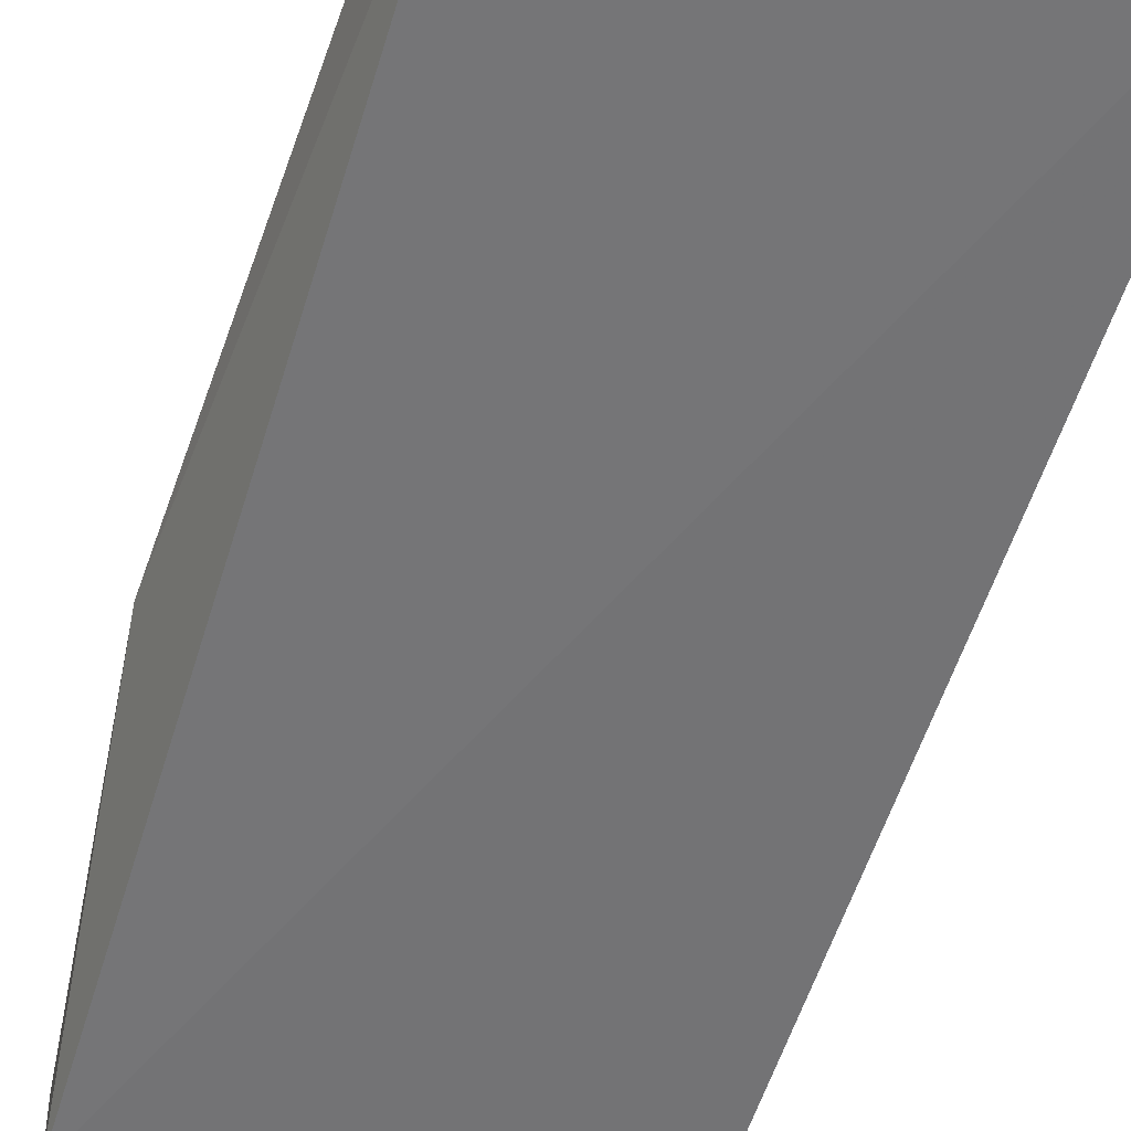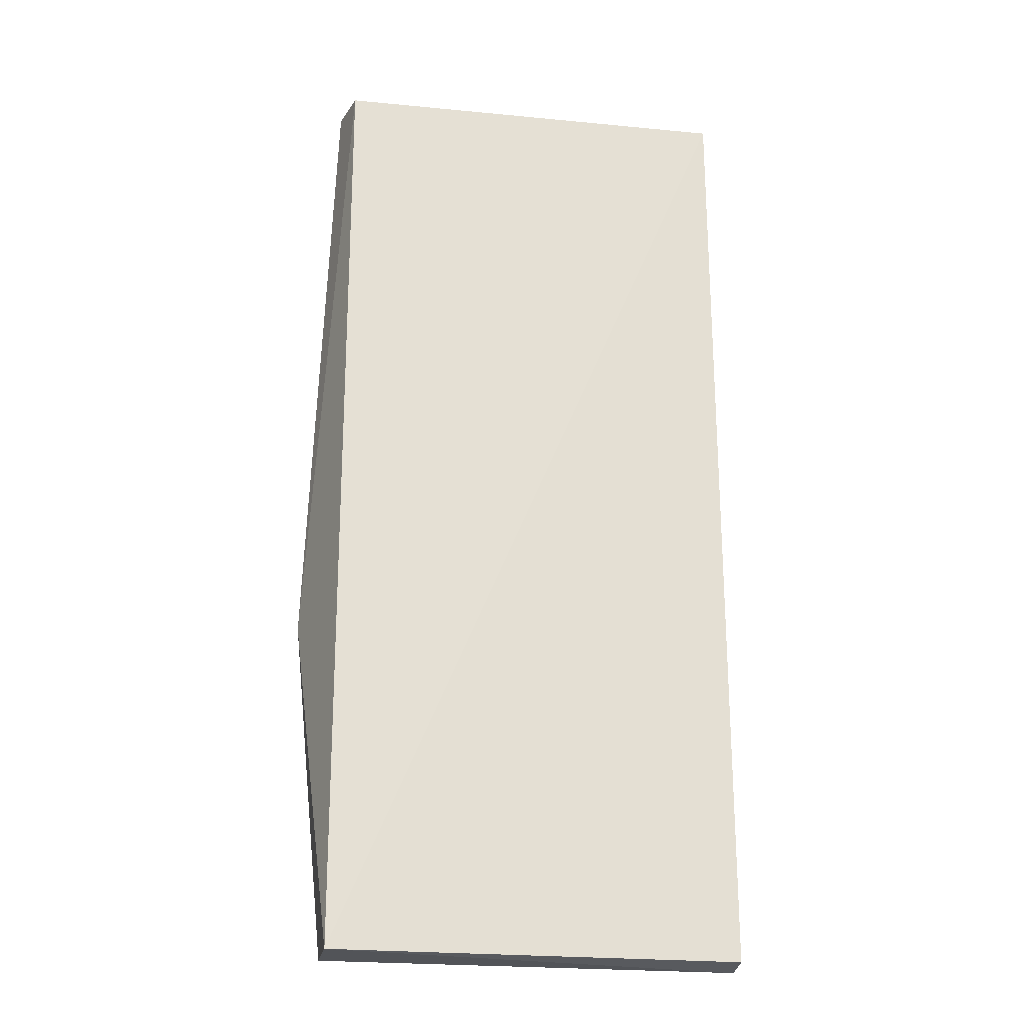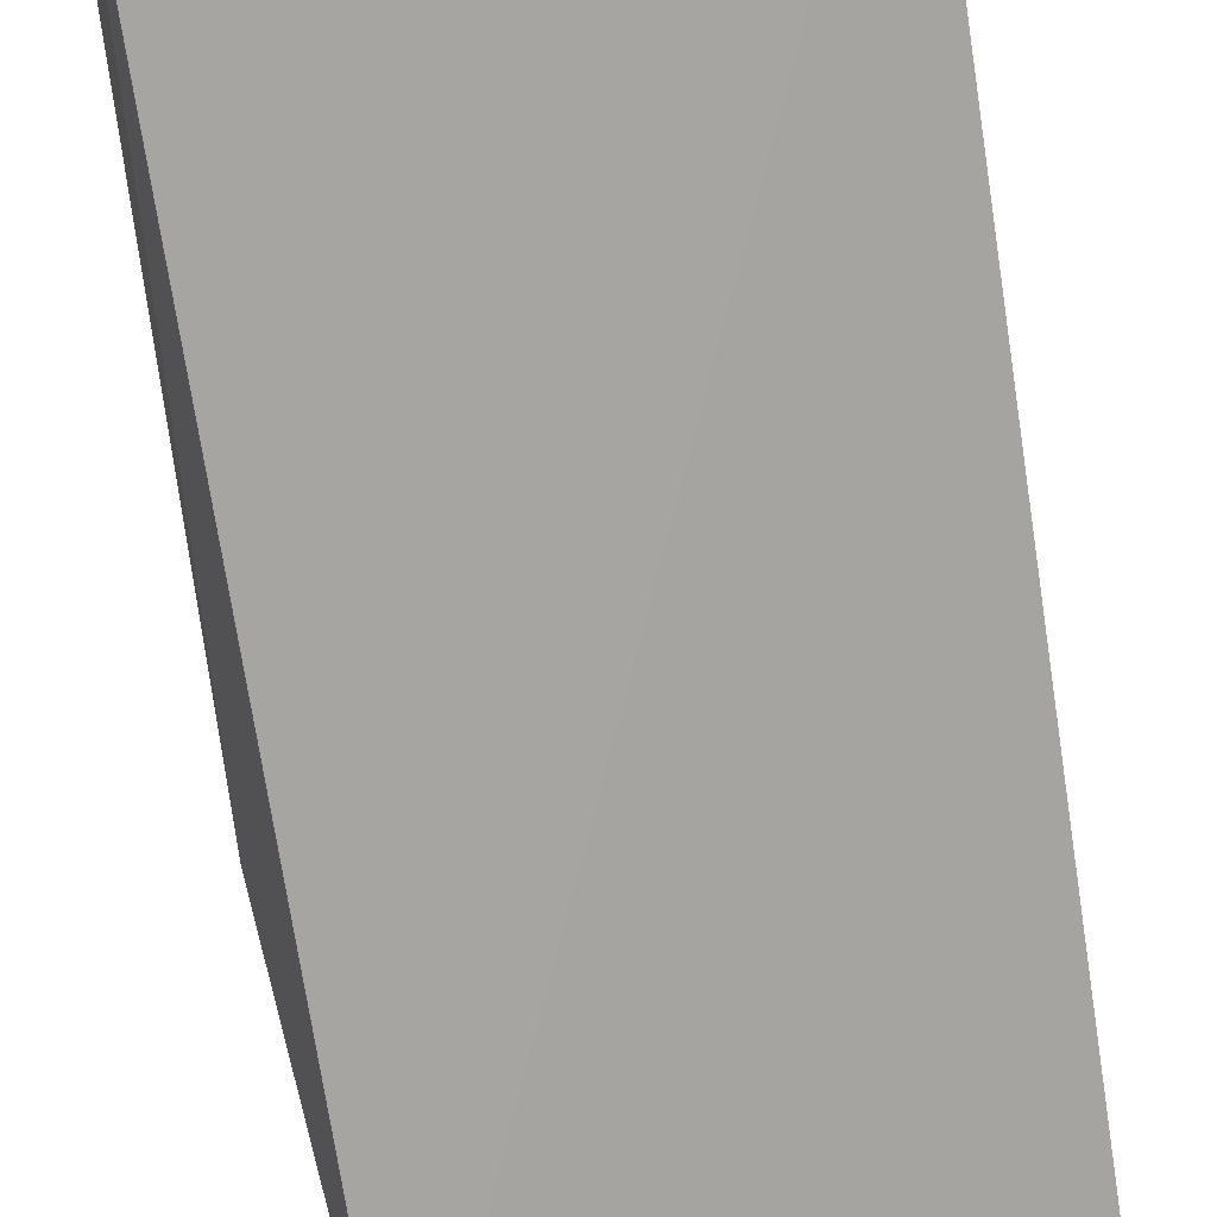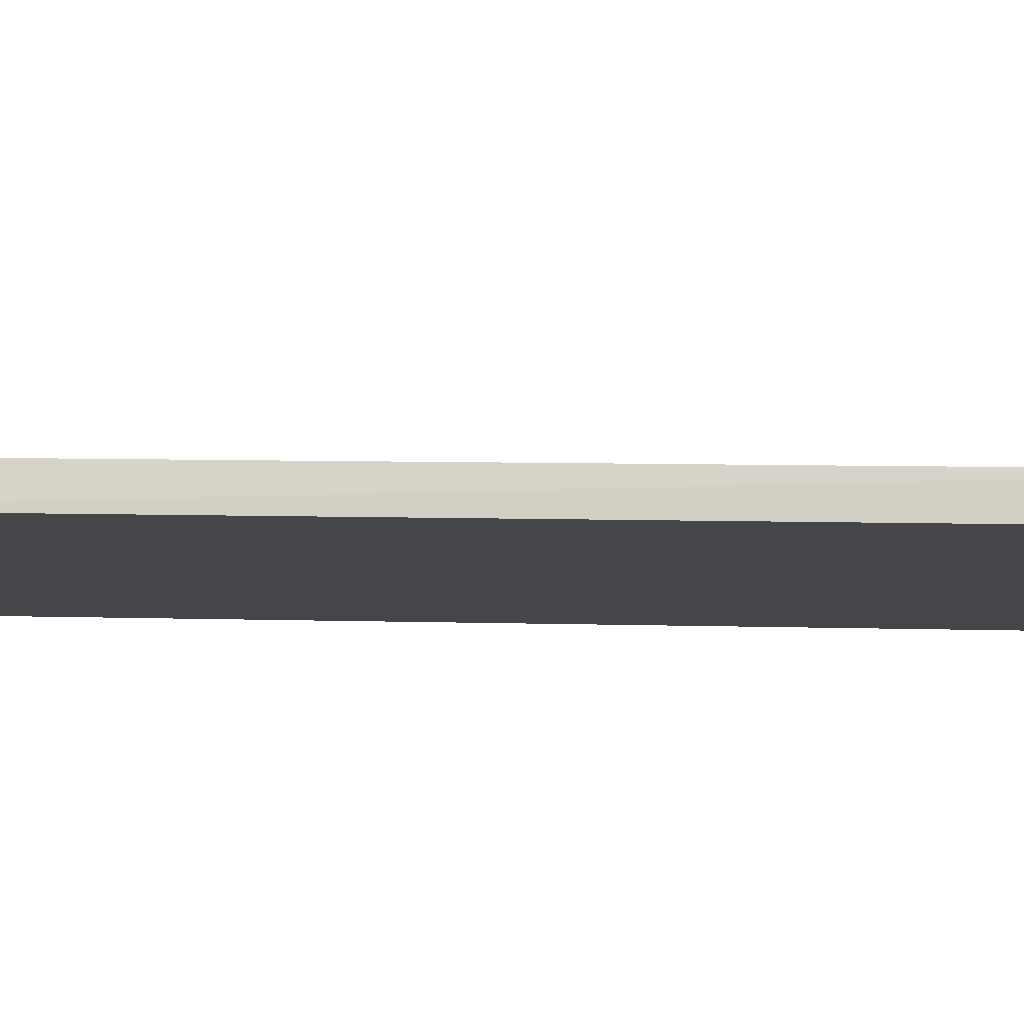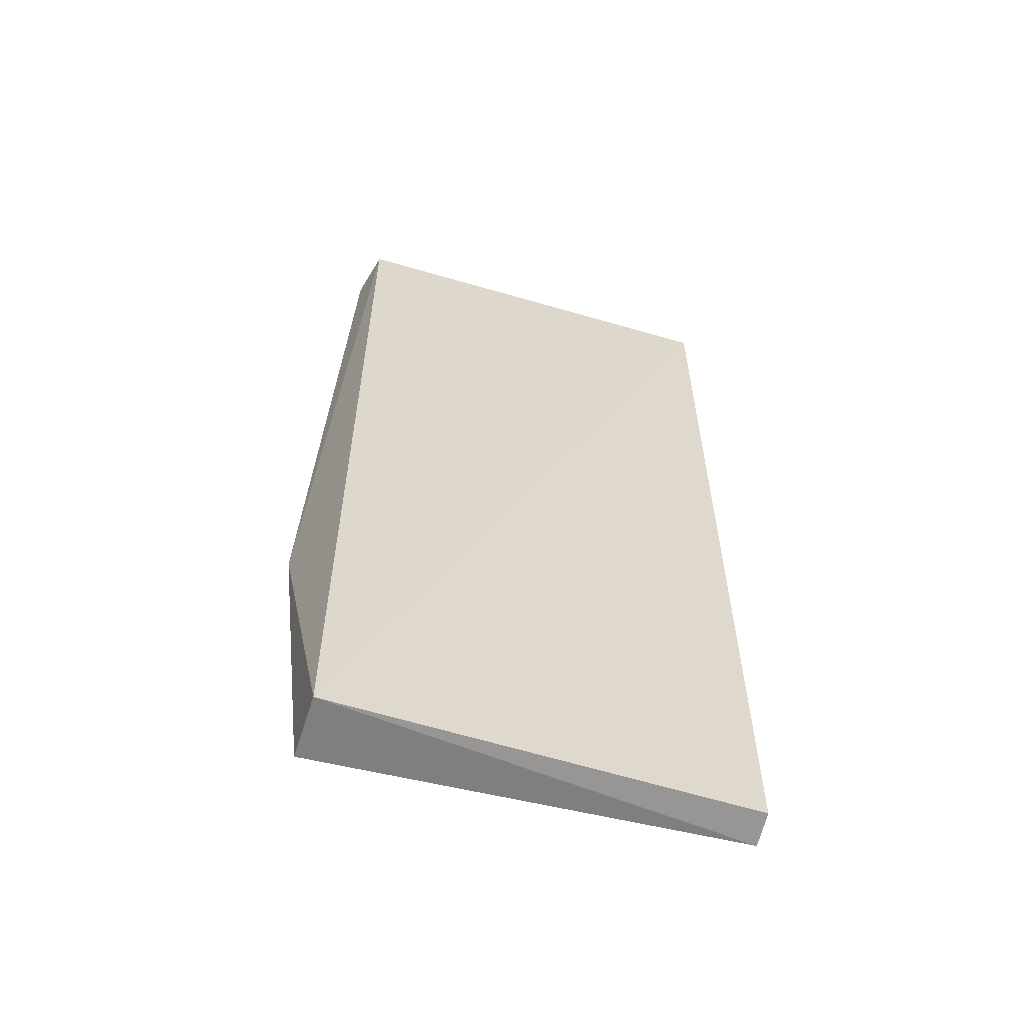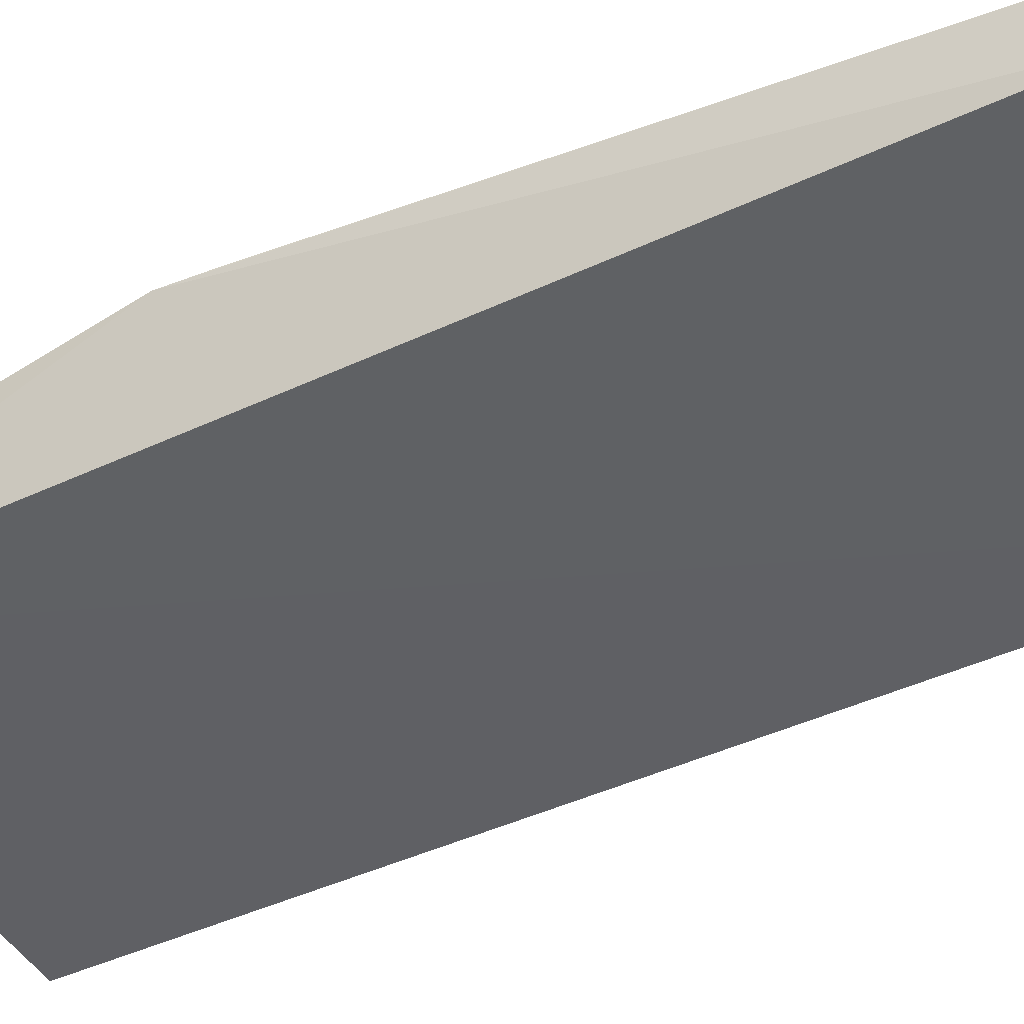
<metadata>
{"format":"obj","ext":"obj","renderer":"f3d","projection":"perspective","resolution":1024,"background":"white","views":[{"elev":-56.8,"azim":-17.2,"up":"+Y"},{"elev":-23.7,"azim":-8.2,"up":"+Z"},{"elev":-73.3,"azim":8.7,"up":"+Y"},{"elev":-8.2,"azim":82.7,"up":"+Y"},{"elev":-60.4,"azim":-15.4,"up":"+Z"},{"elev":-46.7,"azim":-62.3,"up":"+Y"}]}
</metadata>
<code>
v -0.06733 -0.09266 0.1188
v -0.06715 -0.09521 0.1191
v -0.06707 -0.09178 0.03642
v -0.1021 -0.09043 0.03678
v -0.1033 -0.09179 0.1193
v -0.1019 -0.09604 0.03671
v -0.105 -0.08771 0.06692
v -0.0671 -0.09464 0.03681
v -0.1021 -0.09601 0.119
v -0.1049 -0.08792 0.07109
f 1 2 3
f 5 2 1
f 6 4 3
f 7 1 3
f 7 3 4
f 7 4 6
f 8 6 3
f 8 3 2
f 8 2 6
f 9 6 2
f 9 2 5
f 9 7 6
f 9 5 7
f 10 7 5
f 10 5 1
f 10 1 7

</code>
